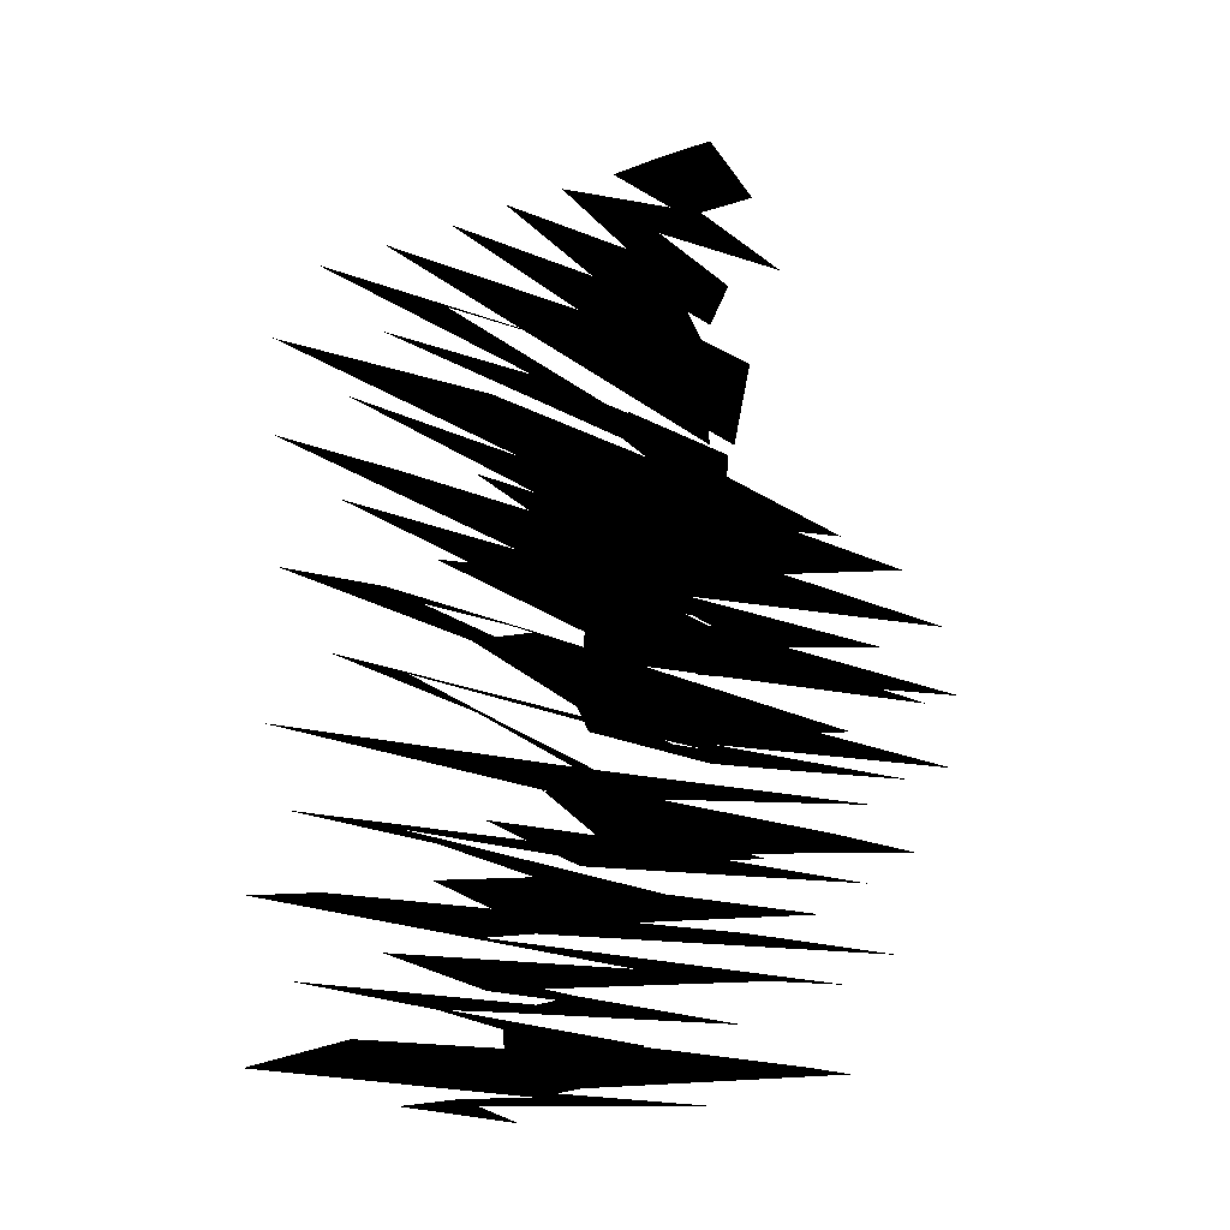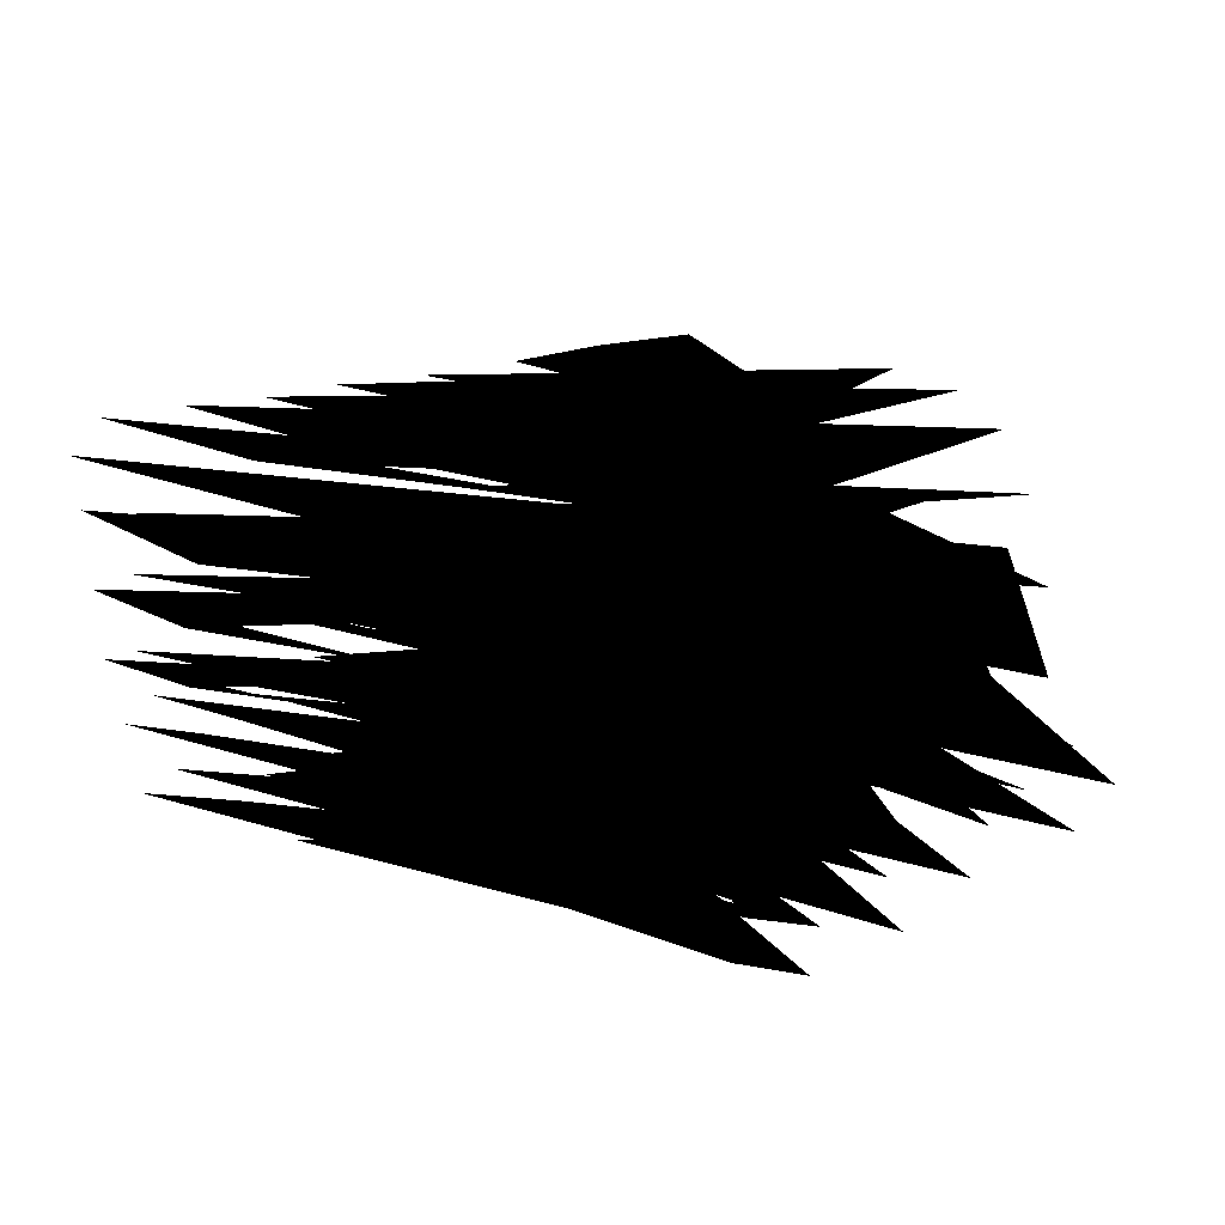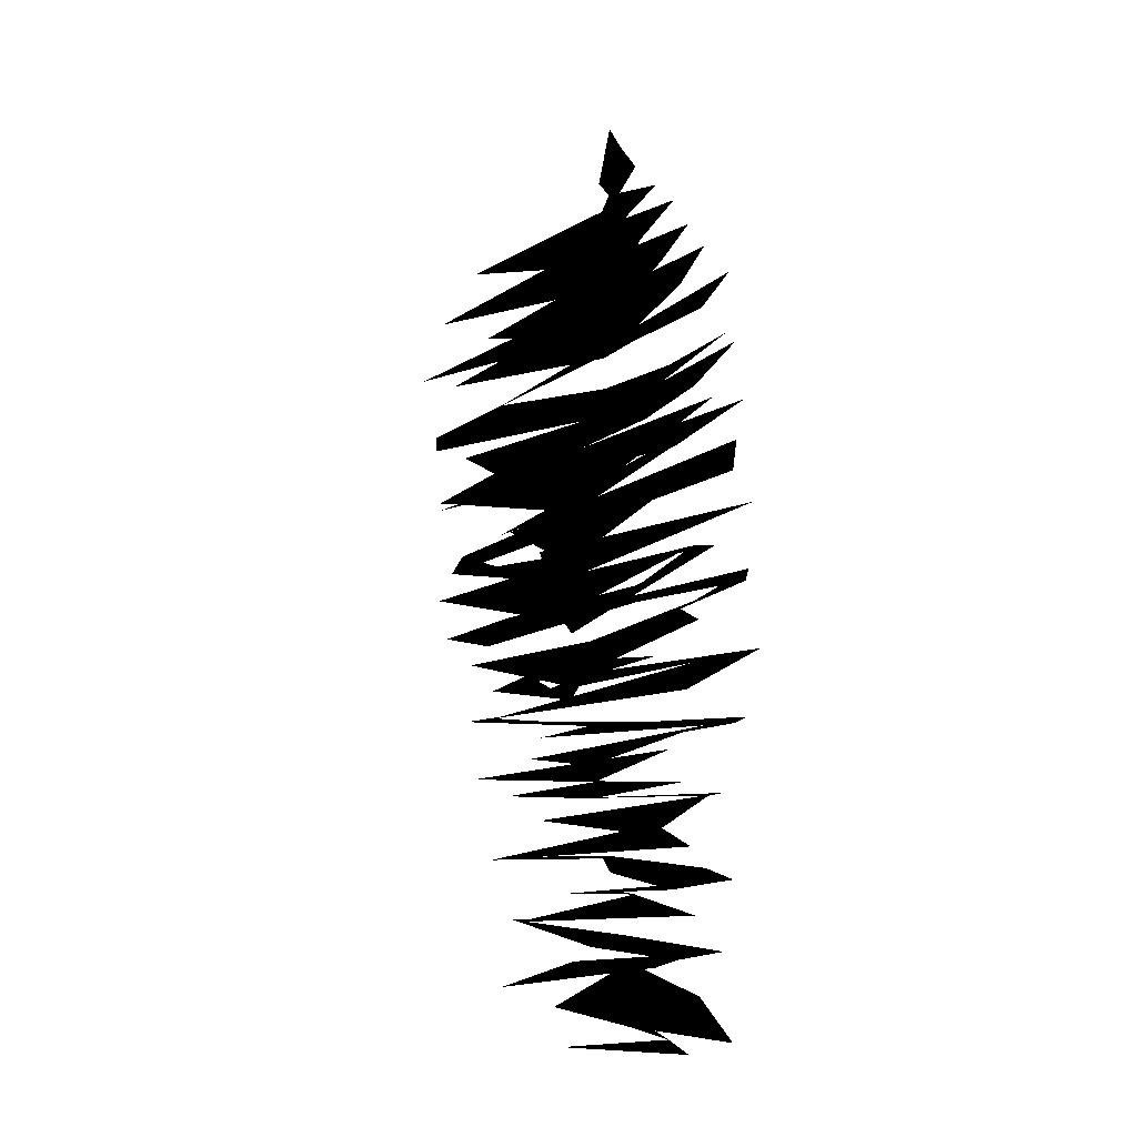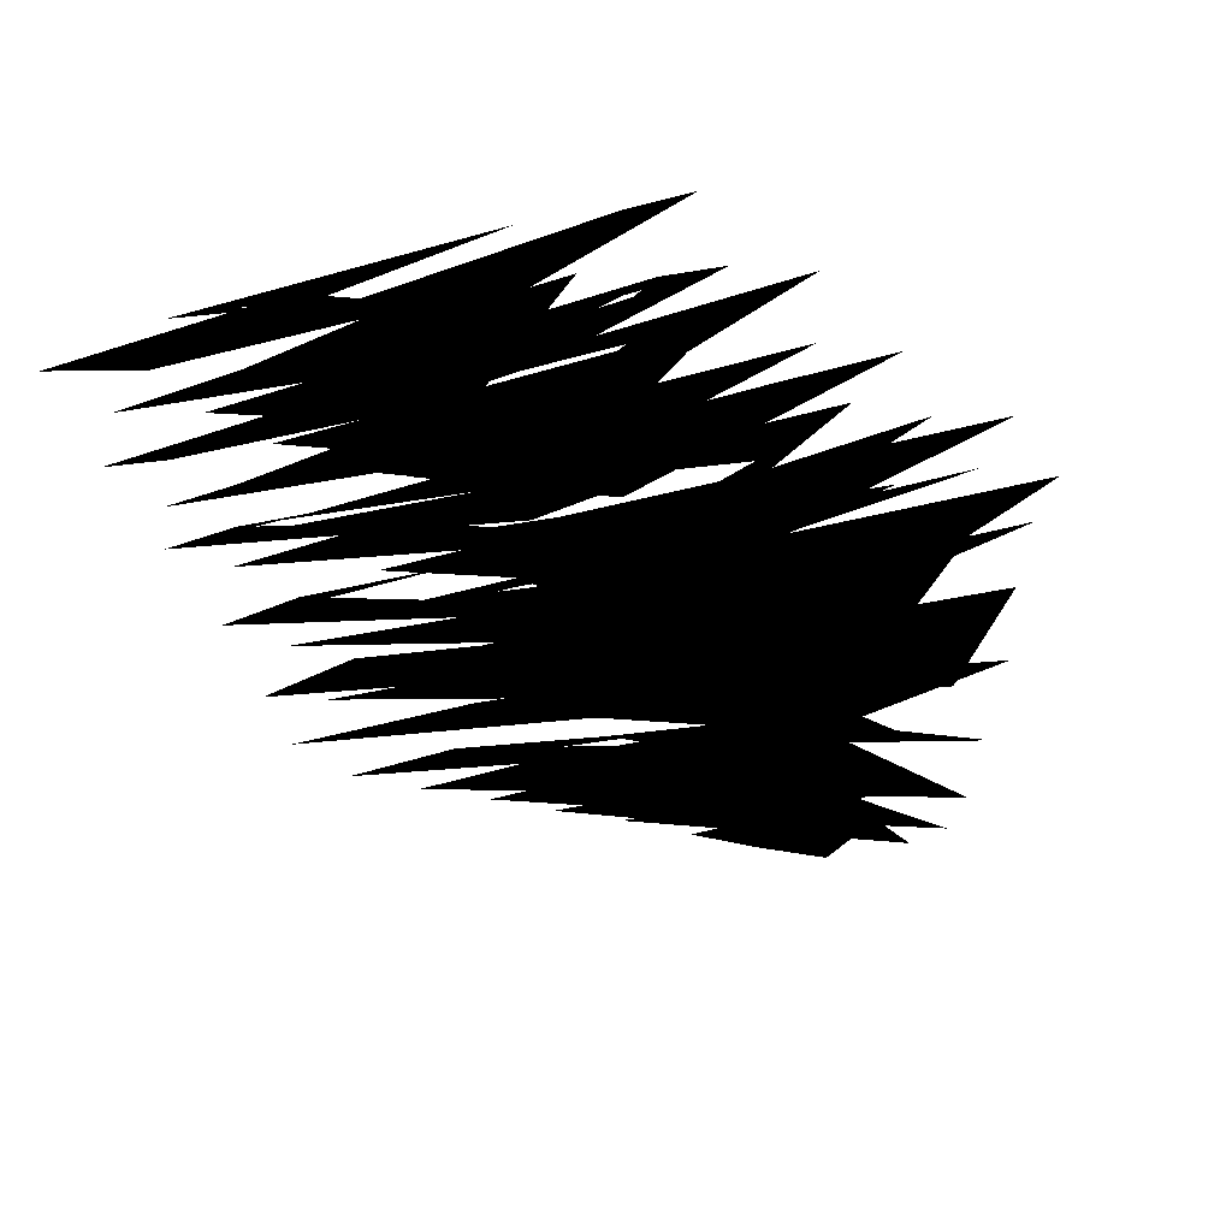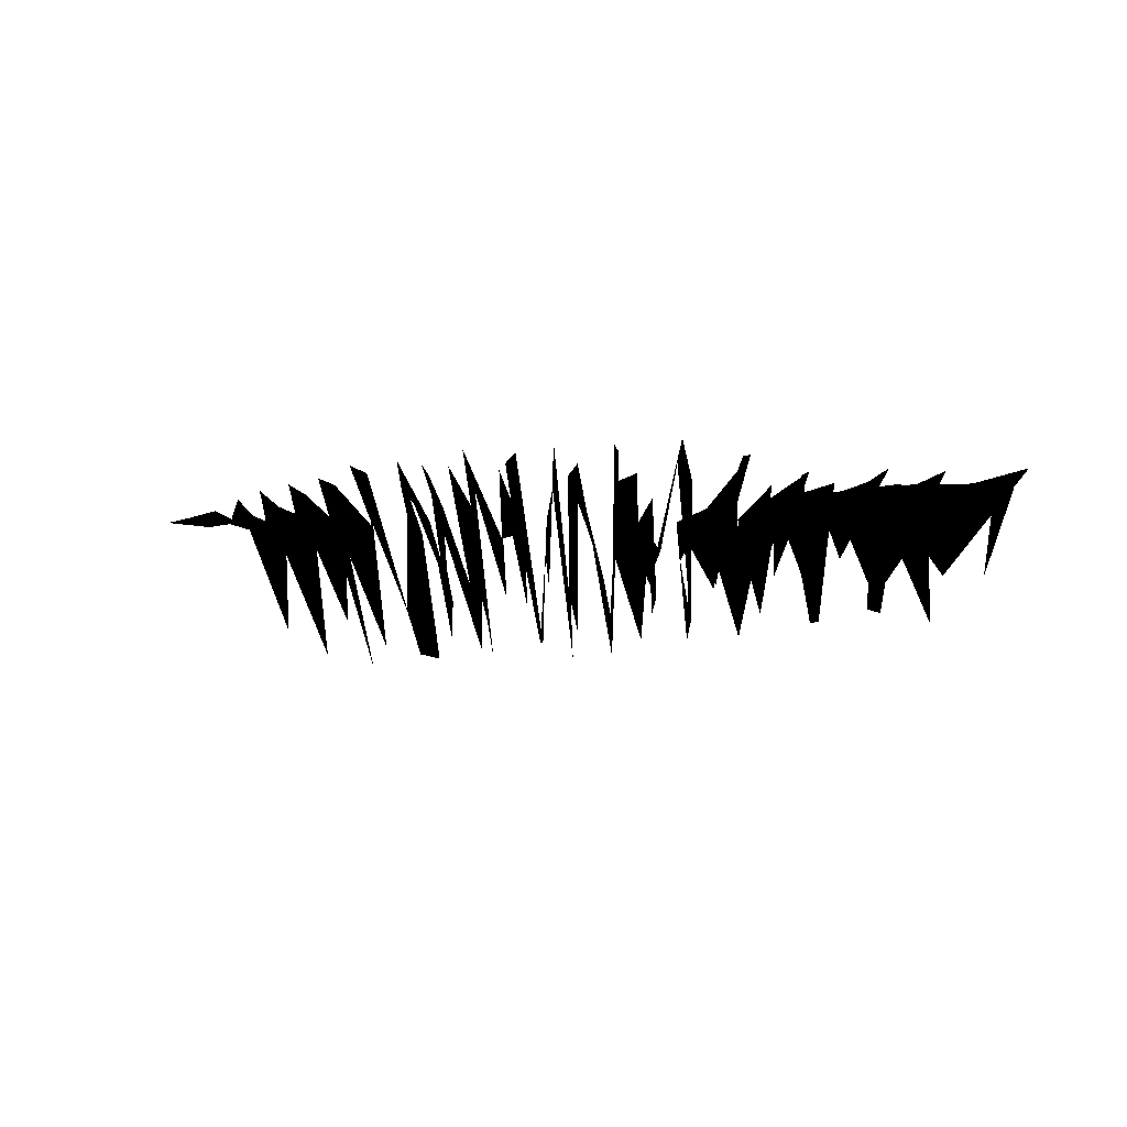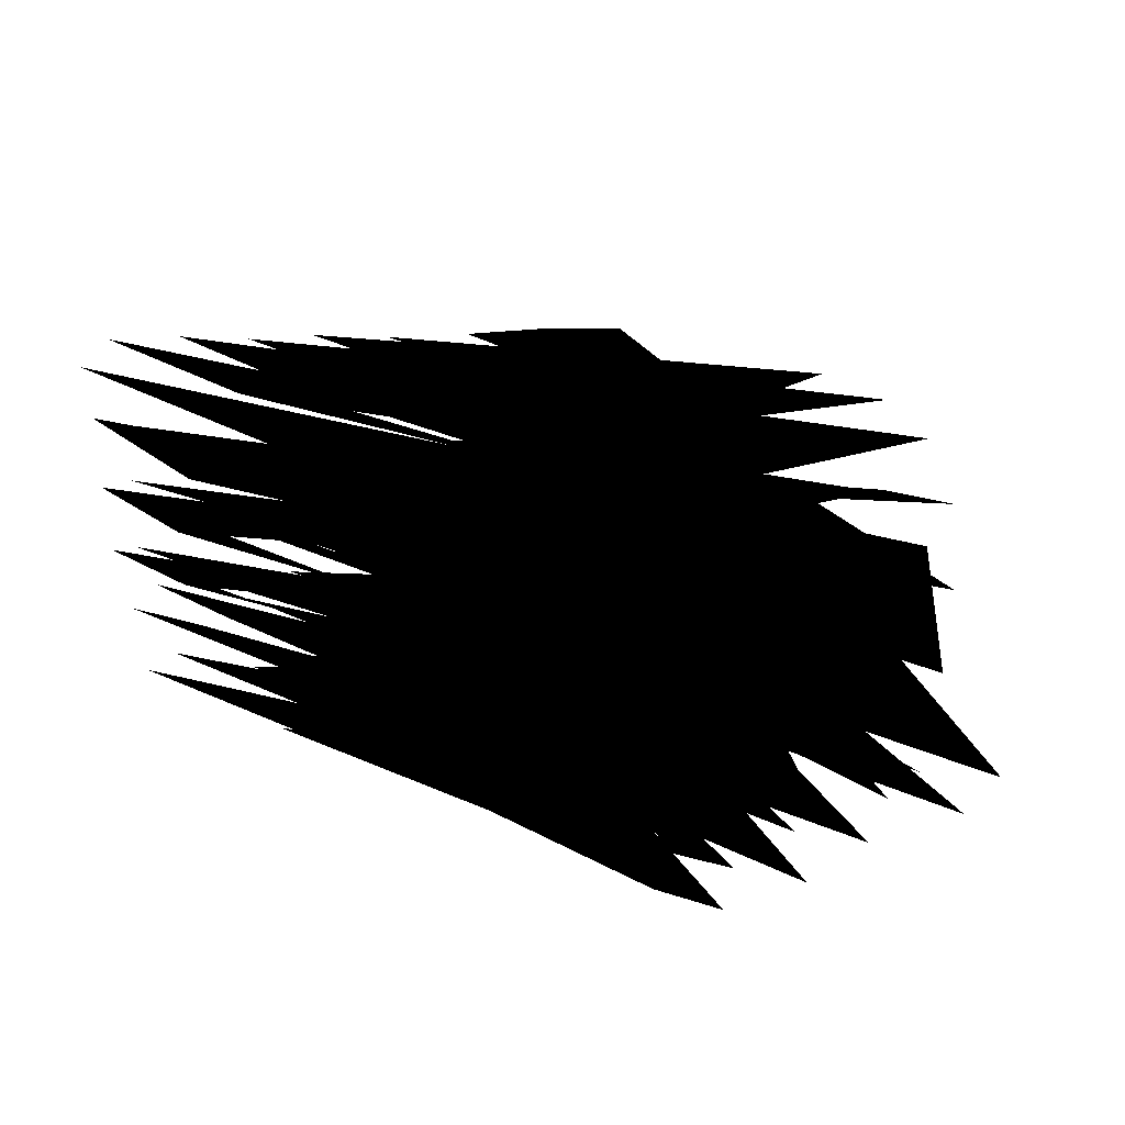
<metadata>
{"format":"obj","ext":"obj","renderer":"f3d","projection":"perspective","resolution":1024,"background":"white","views":[{"elev":-8.7,"azim":-39.6,"up":"+Y"},{"elev":53.5,"azim":23.8,"up":"+Y"},{"elev":-3.3,"azim":-89.2,"up":"+Y"},{"elev":-50.2,"azim":21.0,"up":"+Z"},{"elev":6.1,"azim":-92.9,"up":"+Z"},{"elev":55.2,"azim":31.7,"up":"+Y"}]}
</metadata>
<code>
v  5.622e+05  5119103  1590
v  5.622e+05  5119096  1592
v  5.622e+05  5119094  1587
v  5.622e+05  5119089  1595
v  5.622e+05  5119088  1590
v  5.622e+05  5119082  1585
v  562160  5119082  1599
v  5.622e+05  5119081  1593
v  5.622e+05  5119076  1560
v  5.622e+05  5119075  1587
v  5.621e+05  5119076  1602
v  5.622e+05  5119074  1596
v  5.622e+05  5119067  1552
v  5.622e+05  5119068  1591
v  5.621e+05  5119069  1604
v  5.622e+05  5119067  1600
v  5.622e+05  5119061  1563
v  5.622e+05  5119061  1586
v  5.622e+05  5119061  1593
v  5.622e+05  5119055  1547
v  5.621e+05  5119062  1607
v  5.621e+05  5119060  1603
v  5.622e+05  5119052  1555
v  562203  5119054  1588
v  5.622e+05  5119054  1597
v  5.621e+05  5119055  1610
v  5.621e+05  5119053  1606
v  5.622e+05  5119046  1566
v  5.623e+05  5119043  1550
v  5.622e+05  5119045  1594
v  5.622e+05  5119038  1551
v  5.622e+05  5119042  1586
v  5.622e+05  5119046  1601
v  5.621e+05  5119046  1610
v  5.622e+05  5119040  1591
v  5.623e+05  5119035  1563
v  5.622e+05  5119035  1558
v  5.621e+05  5119040  1605
v  5.622e+05  5119037  1597
v  5.621e+05  5119041  1611
v  5.622e+05  5119031  1575
v  5.623e+05  5119027  1551
v  5.623e+05  5119027  1576
v  5.621e+05  5119036  1608
v  562180  5119029  1593
v  5.622e+05  5119026  1564
v  5.622e+05  5119024  1552
v  5.622e+05  5119030  1602
v  5.621e+05  5119033  1613
v  5.623e+05  5119020  1565
v  5.622e+05  5119023  1587
v  5.621e+05  5119025  1607
v  5.623e+05  5119015  1580
v  5.622e+05  5119017  1569
v  5.622e+05  5119021  1596
v  5.621e+05  5119025  1611
v  562116  5119022  1612
v  5.622e+05  5119013  1558
v  5.622e+05  5119011  1554
v  5.623e+05  5119010  1575
v  5.622e+05  5119013  1592
v  5.622e+05  5119012  1575
v  5.622e+05  5119013  1601
v  562102  5119015  1614
v  5.622e+05  5119004  1552
v  5.623e+05  5119004  1567
v  562286  5119002  1576
v  5.622e+05  5119004  1562
v  5.621e+05  5119010  1605
v  5.621e+05  5119009  1609
v  5.623e+05  5118998  1581
v  5.622e+05  5119004  1595
v  5.622e+05  5119000  1579
v  5.622e+05  5118999  1569
v  5.622e+05  5118994  1562
v  5.622e+05  5118995  1554
v  5.621e+05  5119003  1613
v  5.621e+05  5119002  1613
v  5.622e+05  5118999  1603
v  5.623e+05  5118992  1576
v  5.621e+05  5118996  1606
v  5.622e+05  5118989  1560
v  5.623e+05  5118986  1578
v  5.622e+05  5118990  1599
v  5.622e+05  5118987  1573
v  5.622e+05  5118984  1564
v  5.623e+05  5118982  1581
v  5.622e+05  5118983  1573
v  5.622e+05  5118987  1585
v  5.621e+05  5118990  1615
v  5.621e+05  5118989  1609
v  5.621e+05  5118983  1604
v  5.622e+05  5118978  1566
v  5.622e+05  5118977  1559
v  5.622e+05  5118977  1577
v  5.623e+05  5118976  1585
v  5.622e+05  5118977  1596
v  5.622e+05  5118974  1576
v  5.621e+05  5118978  1613
v  5.621e+05  5118977  1611
v  5.621e+05  5118976  1606
v  5.622e+05  5118969  1573
v  5.622e+05  5118969  1589
v  5.623e+05  5118967  1584
v  5.622e+05  5118972  1601
v  5.622e+05  5118965  1561
v  5.622e+05  5118964  1587
v  5.621e+05  5118966  1603
v  5.622e+05  5118962  1569
v  5.622e+05  5118960  1586
v  5.622e+05  5118962  1587
v  5.621e+05  5118965  1609
v  5.621e+05  5118964  1607
v  5.622e+05  5118956  1575
v  5.622e+05  5118957  1600
v  5.622e+05  5118953  1592
v  5.621e+05  5118955  1604
v  5.622e+05  5118950  1569
v  5.622e+05  5118949  1566
v  5.622e+05  5118949  1589
v  5.623e+05  5118946  1588
v  5.621e+05  5118952  1606
v  5.622e+05  5118948  1590
v  5.621e+05  5118951  1610
v  5.621e+05  5118946  1601
v  5.622e+05  5118941  1580
v  5.622e+05  5118940  1591
v  5.622e+05  5118940  1595
v  5.621e+05  5118943  1605
v  5.622e+05  5118938  1572
v  5.622e+05  5118937  1570
v  562208  5118932  1593
v  5.622e+05  5118934  1586
v  5.621e+05  5118938  1609
v  5.621e+05  5118934  1602
v  5.622e+05  5118928  1582
v  5.621e+05  5118931  1598
v  5.622e+05  5118925  1568
v  5.622e+05  5118924  1597
v  5.622e+05  5118923  1593
v  5.621e+05  5118929  1605
v  5.622e+05  5118920  1578
v  5.621e+05  5118924  1610
v  5.622e+05  5118919  1593
v  562201  5118917  1593
v  5.621e+05  5118919  1600
v  5.621e+05  5118918  1604
v  5.622e+05  5118914  1580
f 1 2 3
f 2 3 4
f 3 4 5
f 4 5 6
f 5 6 7
f 6 7 8
f 7 8 9
f 8 9 10
f 9 10 11
f 10 11 12
f 11 12 13
f 12 13 14
f 13 14 15
f 14 15 16
f 15 16 17
f 16 17 18
f 17 18 19
f 18 19 20
f 19 20 21
f 20 21 22
f 21 22 23
f 22 23 24
f 23 24 25
f 24 25 26
f 25 26 27
f 26 27 28
f 27 28 29
f 28 29 30
f 29 30 31
f 30 31 32
f 31 32 33
f 32 33 34
f 33 34 35
f 34 35 36
f 35 36 37
f 36 37 38
f 37 38 39
f 38 39 40
f 39 40 41
f 40 41 42
f 41 42 43
f 42 43 44
f 43 44 45
f 44 45 46
f 45 46 47
f 46 47 48
f 47 48 49
f 48 49 50
f 49 50 51
f 50 51 52
f 51 52 53
f 52 53 54
f 53 54 55
f 54 55 56
f 55 56 57
f 56 57 58
f 57 58 59
f 58 59 60
f 59 60 61
f 60 61 62
f 61 62 63
f 62 63 64
f 63 64 65
f 64 65 66
f 65 66 67
f 66 67 68
f 67 68 69
f 68 69 70
f 69 70 71
f 70 71 72
f 71 72 73
f 72 73 74
f 73 74 75
f 74 75 76
f 75 76 77
f 76 77 78
f 77 78 79
f 78 79 80
f 79 80 81
f 80 81 82
f 81 82 83
f 82 83 84
f 83 84 85
f 84 85 86
f 85 86 87
f 86 87 88
f 87 88 89
f 88 89 90
f 89 90 91
f 90 91 92
f 91 92 93
f 92 93 94
f 93 94 95
f 94 95 96
f 95 96 97
f 96 97 98
f 97 98 99
f 98 99 100
f 99 100 101
f 100 101 102
f 101 102 103
f 102 103 104
f 103 104 105
f 104 105 106
f 105 106 107
f 106 107 108
f 107 108 109
f 108 109 110
f 109 110 111
f 110 111 112
f 111 112 113
f 112 113 114
f 113 114 115
f 114 115 116
f 115 116 117
f 116 117 118
f 117 118 119
f 118 119 120
f 119 120 121
f 120 121 122
f 121 122 123
f 122 123 124
f 123 124 125
f 124 125 126
f 125 126 127
f 126 127 128
f 127 128 129
f 128 129 130
f 129 130 131
f 130 131 132
f 131 132 133
f 132 133 134
f 133 134 135
f 134 135 136
f 135 136 137
f 136 137 138
f 137 138 139
f 138 139 140
f 139 140 141
f 140 141 142
f 141 142 143
f 142 143 144
f 143 144 145
f 144 145 146
f 145 146 147
f 146 147 148

</code>
